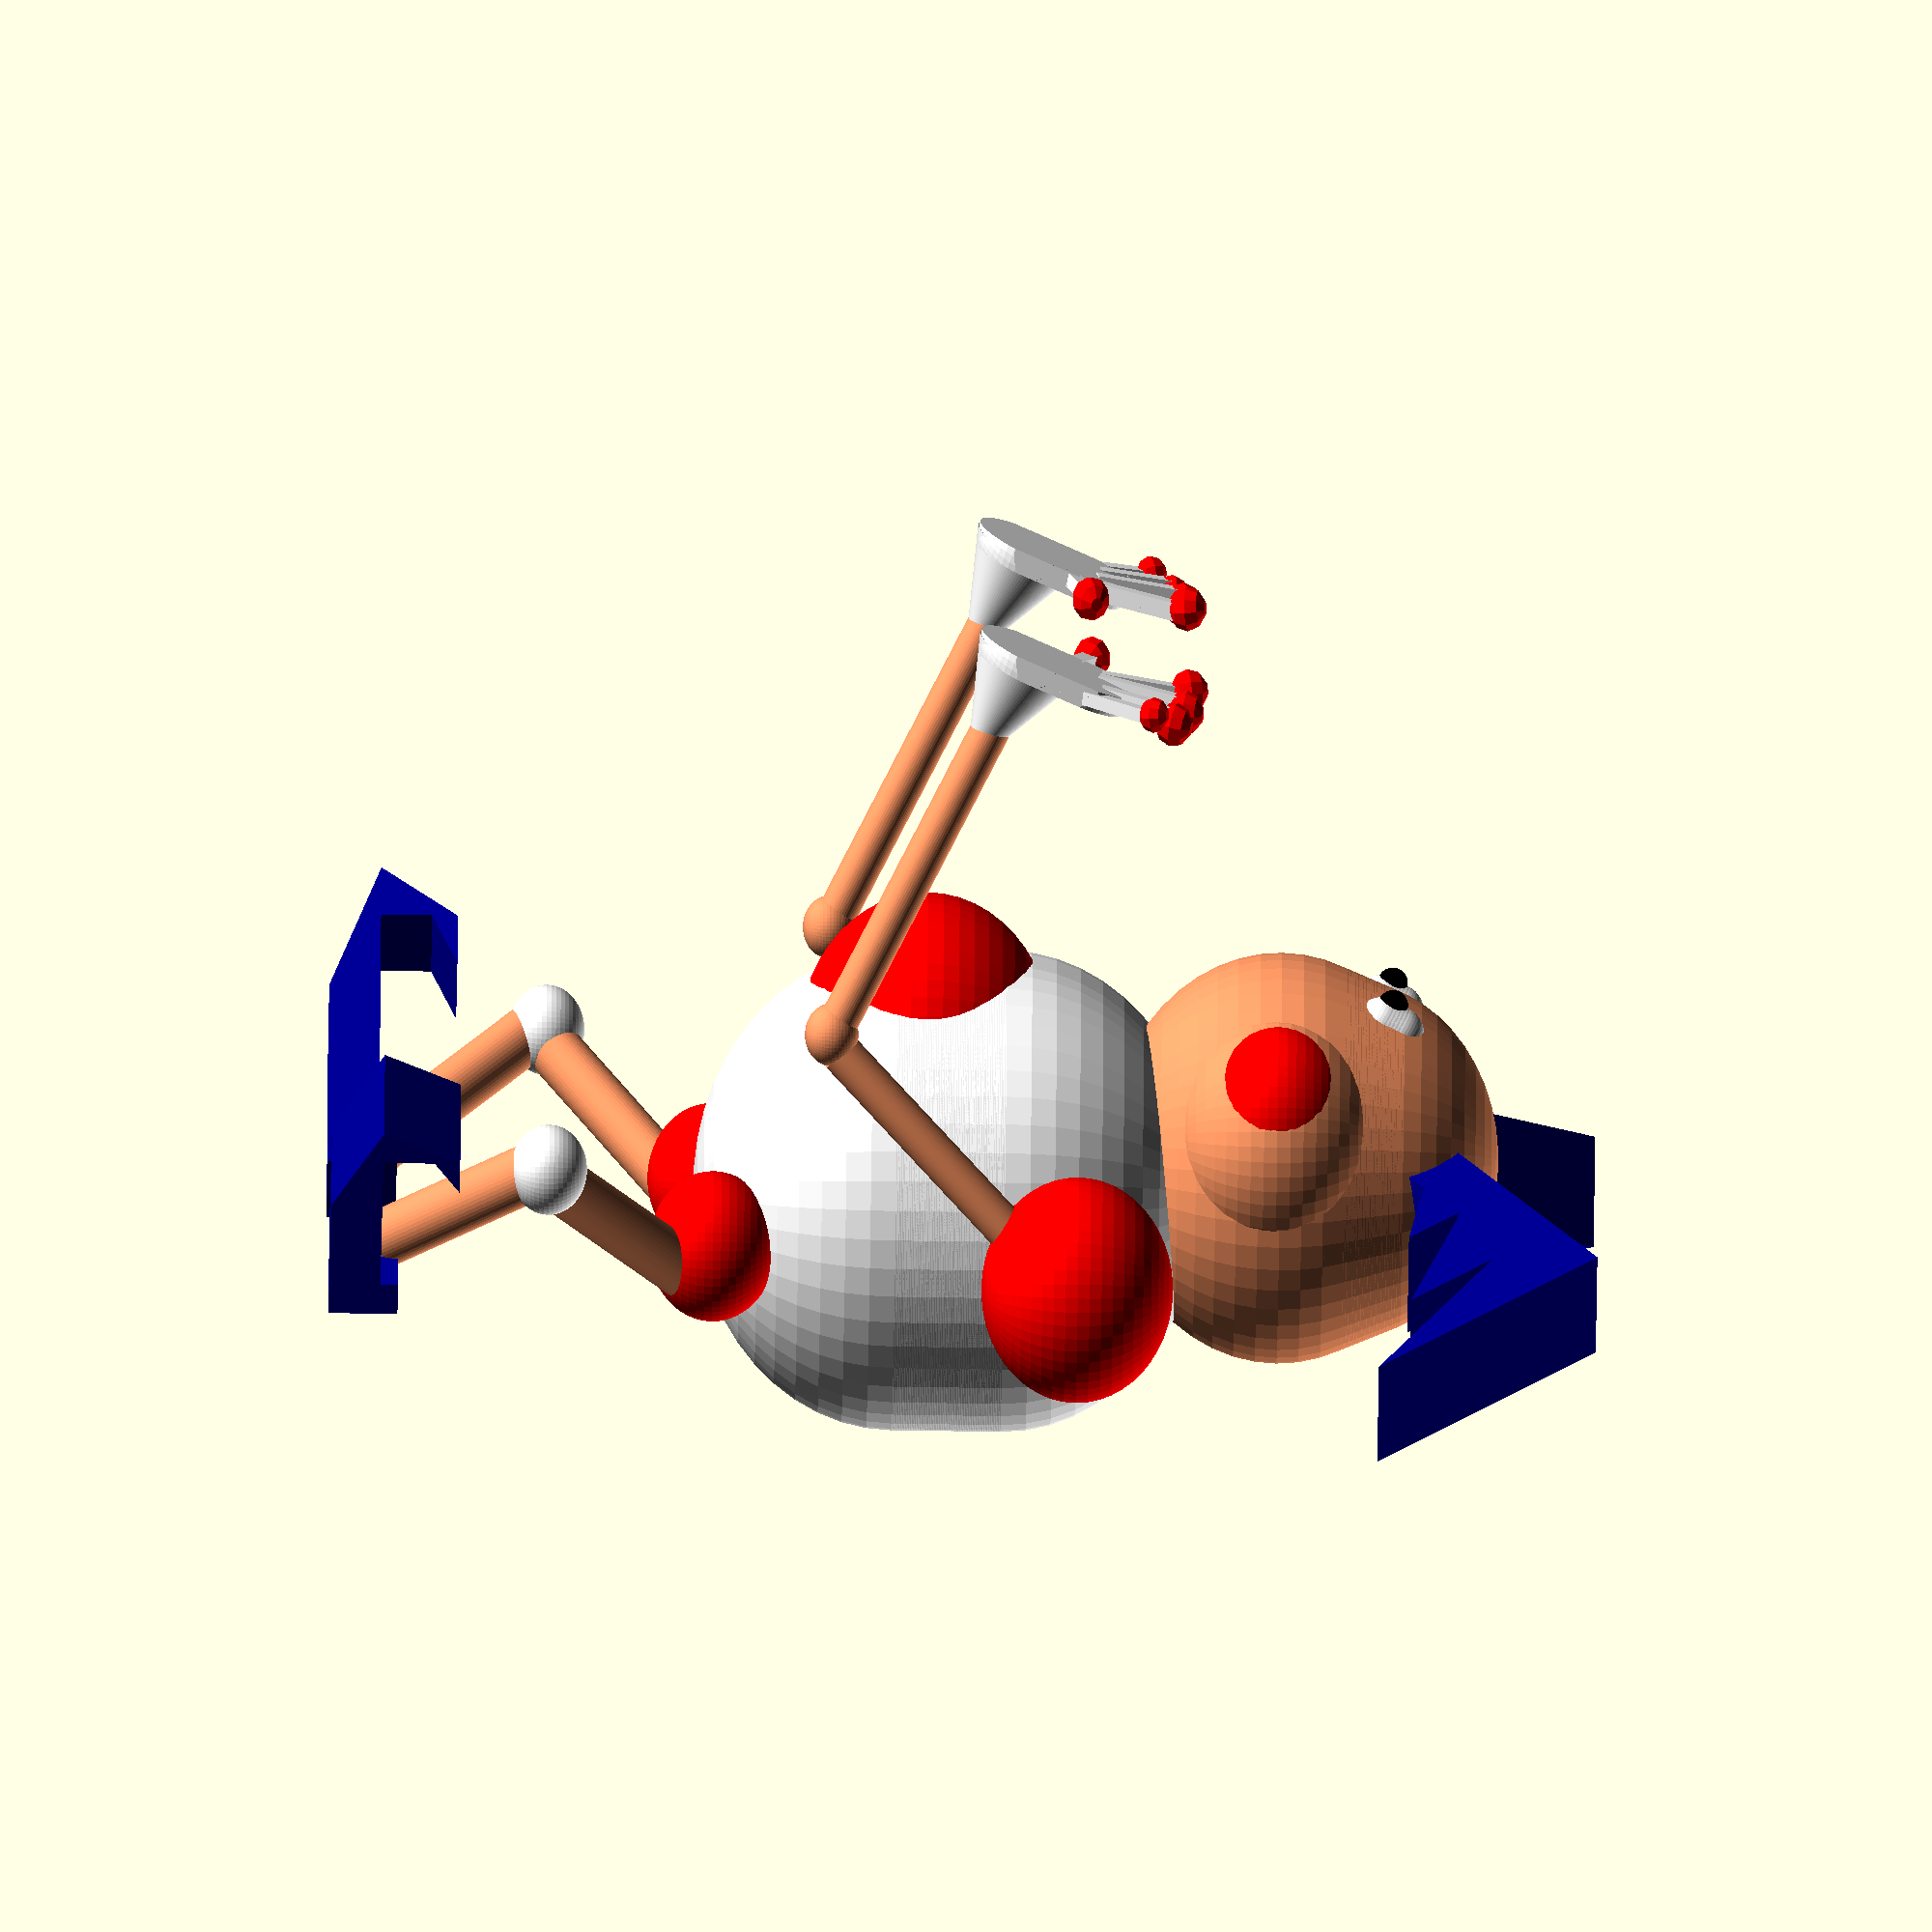
<openscad>
$fn= 50;


module hand2(){
   module fingers(){
    $fn= 10;
    rotate(a=-25, v=[1,0,0])
    rotate(a=20, v=[0,1,0])
    translate([2.8 ,0,1.3])
    color([1,0,0])
    sphere(r=0.4);
    
    color([1,1,1])
    rotate(a=-10, v=[1,0,0])
    rotate(a=20, v=[0,1,0])
    translate([2.8 ,0,0])
    cube([0.4, 0.3, 2], center=true);
    
    rotate(a=-25, v=[1,0,0])
    rotate(a=-10, v=[0,1,0])
    translate([0 ,-0.2,1.2])
    color([1,0,0])
    sphere(r=0.5);
       
    rotate(a=-10, v=[1,0,0])
    rotate(a=-10, v=[0,1,0])
    color([1,1,1])
    cube([0.4, 0.4, 2.5], center=true);
    
    rotate(a=-10, v=[1,0,0])
    rotate(a=15, v=[0,1,0])
    translate([2 ,-0.2,1.4])
    color([1,0,0])
    sphere(r=0.5);
    
    rotate(a=-10, v=[1,0,0])
    rotate(a=15, v=[0,1,0])
    translate([2 ,0,0.2])
    color([1,1,1])
    cube([0.4, 0.4, 2.5], center=true);
    
    rotate(a=-15, v=[1,0,0])
    rotate(a=10, v=[0,1,0])
    translate([1 ,-0.2,1.3])
    color([1,0,0])
    sphere(r=0.5);
    
    rotate(a=-10, v=[1,0,0])
    rotate(a=10, v=[0,1,0])
    translate([1 ,0,0.2])
    color([1,1,1])
    cube([0.38, 0.5, 2.5], center=true);
    
    rotate(a=-5, v=[1,0,0])
    rotate(a=-70, v=[0,1,0])
    translate([-1.8 ,0,0.9])
    color([1,0,0])
    sphere(r=0.5);
    
    rotate(a=-5, v=[1,0,0])
    translate([-0.5 ,0,1.5])
    rotate(a=-70, v=[0,1,0])
    translate([-3 ,0,-1])
    color([1,1,1])
    cube([0.4, 0.3, 2], center=true);
}
module palm(){
   color([1,1,1])
   rotate(a=180, v=[1,0,0])
   intersection(){
       translate([0, 0, -3])
       cube([2.8, 0.5, 10]);
       union() 
       {
           cube([2.8, 0.5, 1.5]);
           translate([1.4, 0, 0])
           sphere(r=1.5);
           translate([1.4, 0, 1.2])
           sphere(r=1.5);
       }
   }
    
}
    module handaux(){
        translate([0.2,0,1.8])
        fingers();
        palm();
        translate([1.4,-1.3, -1.62])

        rotate(a=100, v=[1,0,0])
        //cone circle base
        color([1,1,1])
        cylinder(2,1.3,0.4, center=true, $fn=100);
    }
    translate([0, -2, -1.2])
    rotate(a=20, v=[1, 0, 0])
    handaux();
    translate([1.4, -6.5, -5.3])
    rotate(a=120, v=[1,0,0])
    color([1,0.6,0.4])
    cylinder(r= 0.5, h= 8 ,center=true);
    translate([1.4,-13, -4.7])
    rotate(a=42, v=[1,0,0])
    color([1,0.6,0.4])
    cylinder(r= 0.5, h= 7,center=true);
    translate([1.4,-10.3, -7.5 ])
    color([1,0.6,0.4])
    sphere(r=0.7);
    translate([1.4,-16, - 1])
    color([1,0,0])
    sphere(r=2.5);
}
//hand();

 module prism(l, w, h){
     color([0,0,0.6])
       polyhedron(
               points=[[0,0,0], [l,0,0], [l,w,0], [0,w,0], [0,w,h], [l,w,h]],
               faces=[[0,1,2,3],[5,4,3,2],[0,4,5,1],[0,3,4],[5,2,1]]
               );}


module ear(){
    translate([5, 3, 0.5]) 
    rotate(a=90, v=[0, 0, 1])
    rotate(a=180, v=[0, 1, 0])
    prism(3, 5, 3);
    rotate(a=90, v=[0, 0, 1])
    rotate(a=90, v=[1, 0, 0])
    prism(3, 2.5, 8);
    translate([0, 0, -4.5]) 
    rotate(a=90, v=[0, 0, 1])
    rotate(a=90, v=[1, 0, 0])
    prism(3, 2.5, 3);
    translate([0, 0, -5.5])
    color([0,0,0.6])
    cube([1,3,2]);
    translate([-1, 0, -4.5])
    color([0,0,0.6])
    cube([2,3,7]);
}

module head(){
    for (a =[0.1:0.05:2])
    translate([0,0,a])
    color([1,0.6,0.4])
    sphere(r=5 -(a/3));
    translate([3.3,1.8,0])
    color([1, 0, 0])
    sphere(r=2.1);
    rotate(a=180, v= [0 ,1,0])
    translate([3.3,1.8,0])
    color([1, 0, 0])
    sphere(r=2.1);
    
    module cheeks(){
        translate([2.5,1,0])
        color([1,0.6,0.4])
        sphere(r=3);
        rotate(a=180, v= [0 ,1,0])
        translate([2.5,1,0])
        color([1,0.6,0.4])
        sphere(r=3);
    
        }
    cheeks();
    
    module earaux(){
        rotate(a=-20, v= [0, 0, 1])
        translate([6,-1,7])
        rotate(a= 50, v= [0, 1, 0])
        scale([0.9,0.9,0.9])
        ear();
        }
    earaux();
    mirror([1 , 0, 0])
    earaux();
}

module body()
{
   module body1(){
    for (a =[0.1:0.05:3.5])    
     translate([0,0,a])
     color([1,1,1])
     sphere(r=6.3);
    }
    module body_aux(){
        for ( a =[0:0.2:1])
        translate([a,0,0])
        body1();
            
            
    }
    translate([0.5, 4,1])
    color([1,0,0])
    sphere(r=4);
    body_aux();
}

module shoe(){
    color([0,0,0.6])
    translate([0, 5, 0])
    cube([3,7 ,2]);
    prism(3, 5, 2);
    translate([0, 2, -3])
    rotate(a=90, v= [1, 0, 0])
    prism(3, 3, 2);
    translate([3 ,4, -3])
    rotate(a=180, v= [0, 0, 1])
    prism(3, 2, 1);
    translate([0,10.5,-0.7])
    color([0,0,0.6])
    cube([3,2 ,2.7]);
 
    //leg
    
    translate([0, 13, -13])
    color([1,0,0])
    sphere(r=2.5);
    translate([1, 13, -12])
    rotate(a = 50, v= [1, 0, 0])
    color([1,0.6,0.4])
    cylinder(r=1, h=8);
    translate([1, 6, -6])
    rotate(a = -40, v= [1, 0, 0])
    color([1,0.6,0.4])
    cylinder(r=1, h=8);
    
    translate([1, 6, -6.5])
    color([1, 1, 1])
    sphere(r=1.5);
}

module leg(){
    translate([7, -12 ,-23])
    rotate(a=-50, v=[0, 0, 1])
    rotate(a=180, v=[1, 0, 0])
    scale([0.8,0.8, 0.8])
    shoe();
}

module ellipsoid(diameter, width, height) {
    linear_extrude(height = height, scale = [width/diameter,1]) circle(d = diameter); 
  }
  
module eye(){
   module eye_aux(){
        for ( a =[0:0.1:0.5])
        translate([0,0,a])
        sphere(r=0.7); 
    }
    module eye1(){
        translate([-7 ,-13 ,7])
        rotate(a=30, v= [1 ,0, 0])
        color([1, 1, 1])
        eye_aux();
        color([0, 0, 0])
         translate([-7 ,-12.5 ,7.3])
        sphere(r=0.4);
        }
        
   eye1();
   translate([-11 ,0 ,0])
   mirror([1, 0,0])
   eye1();

}
eye();

module figure(){
    //body
    translate([-6, -18 ,-7])
    body();
    //head
    translate([-5.5, -17 ,5])
    scale([1.1, 1.1, 1.1])
    head();
    //hands
    scale([1.2, 1.2, 1.2])
    hand2();
    translate([-11,0, 0])
    mirror([1, 0, 0])
    scale([1.2, 1.2, 1.2])
    hand2();
    //legs
    leg();
    translate([-11, 0, 0])
    mirror([1,0 ,0])
    leg();
} 
scale([1, 1 , 0.85])
figure();
</openscad>
<views>
elev=64.4 azim=284.1 roll=269.1 proj=o view=wireframe
</views>
